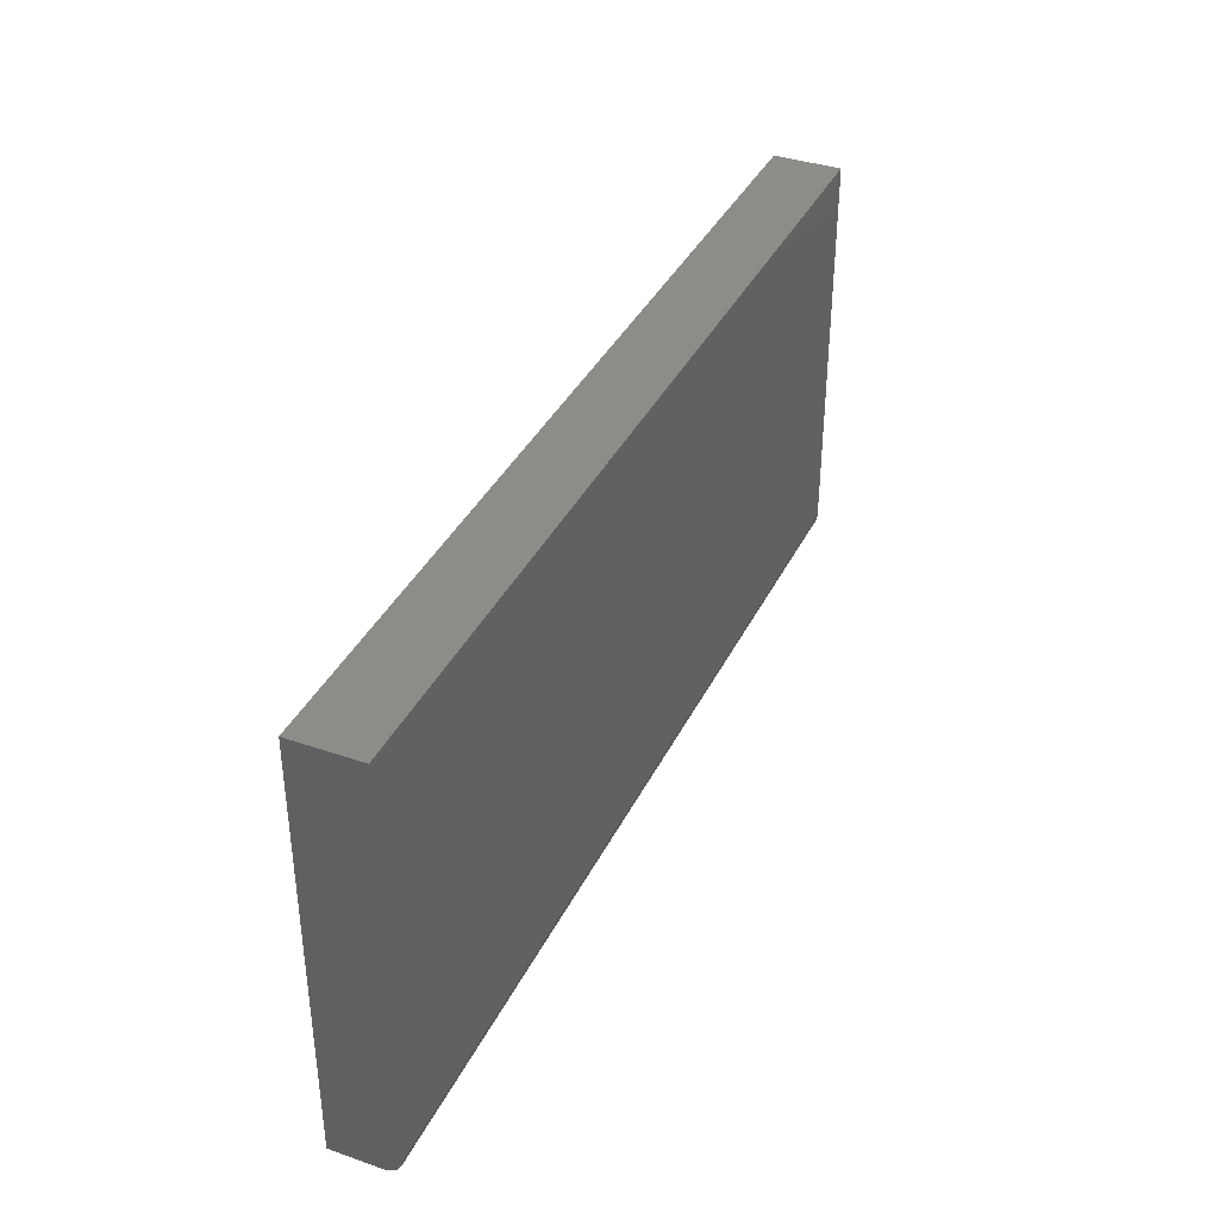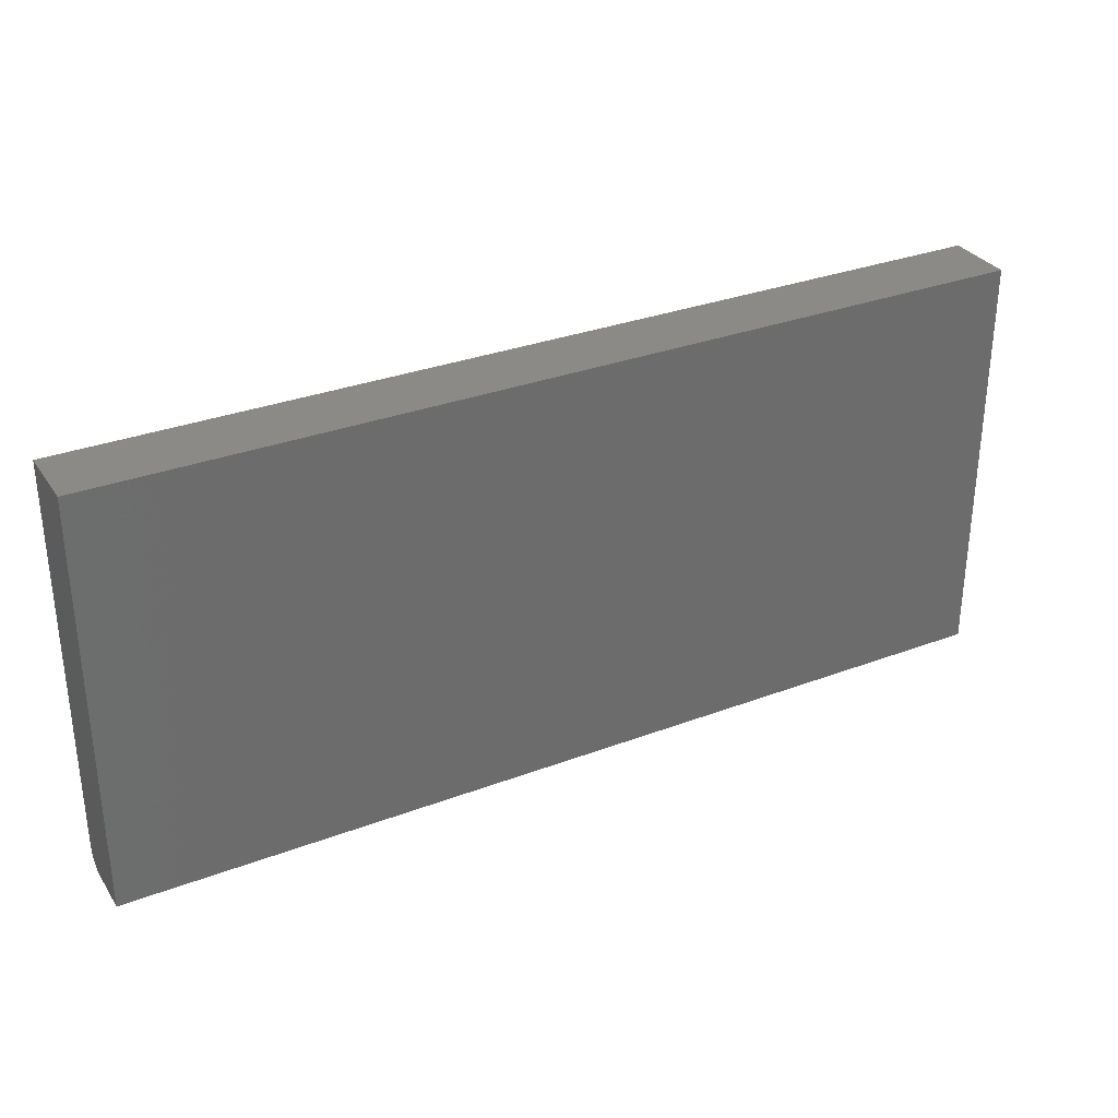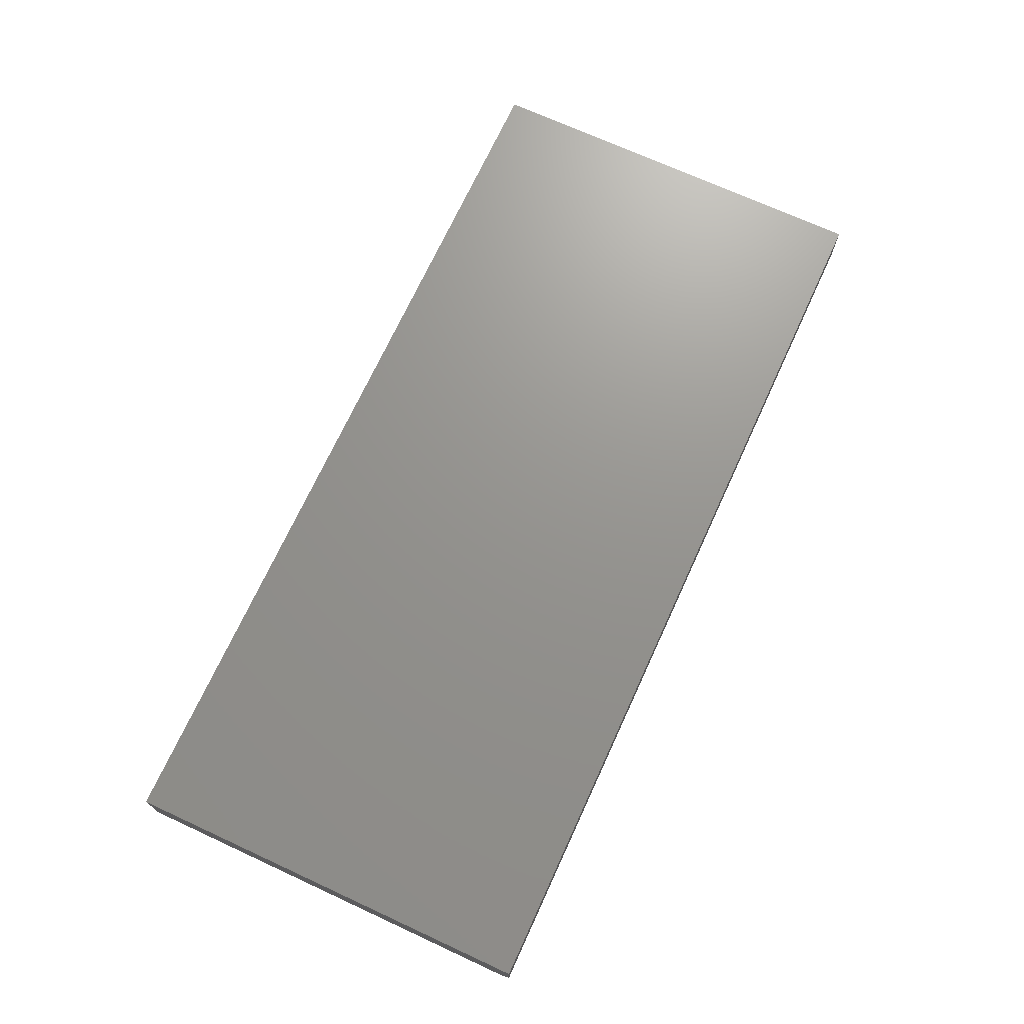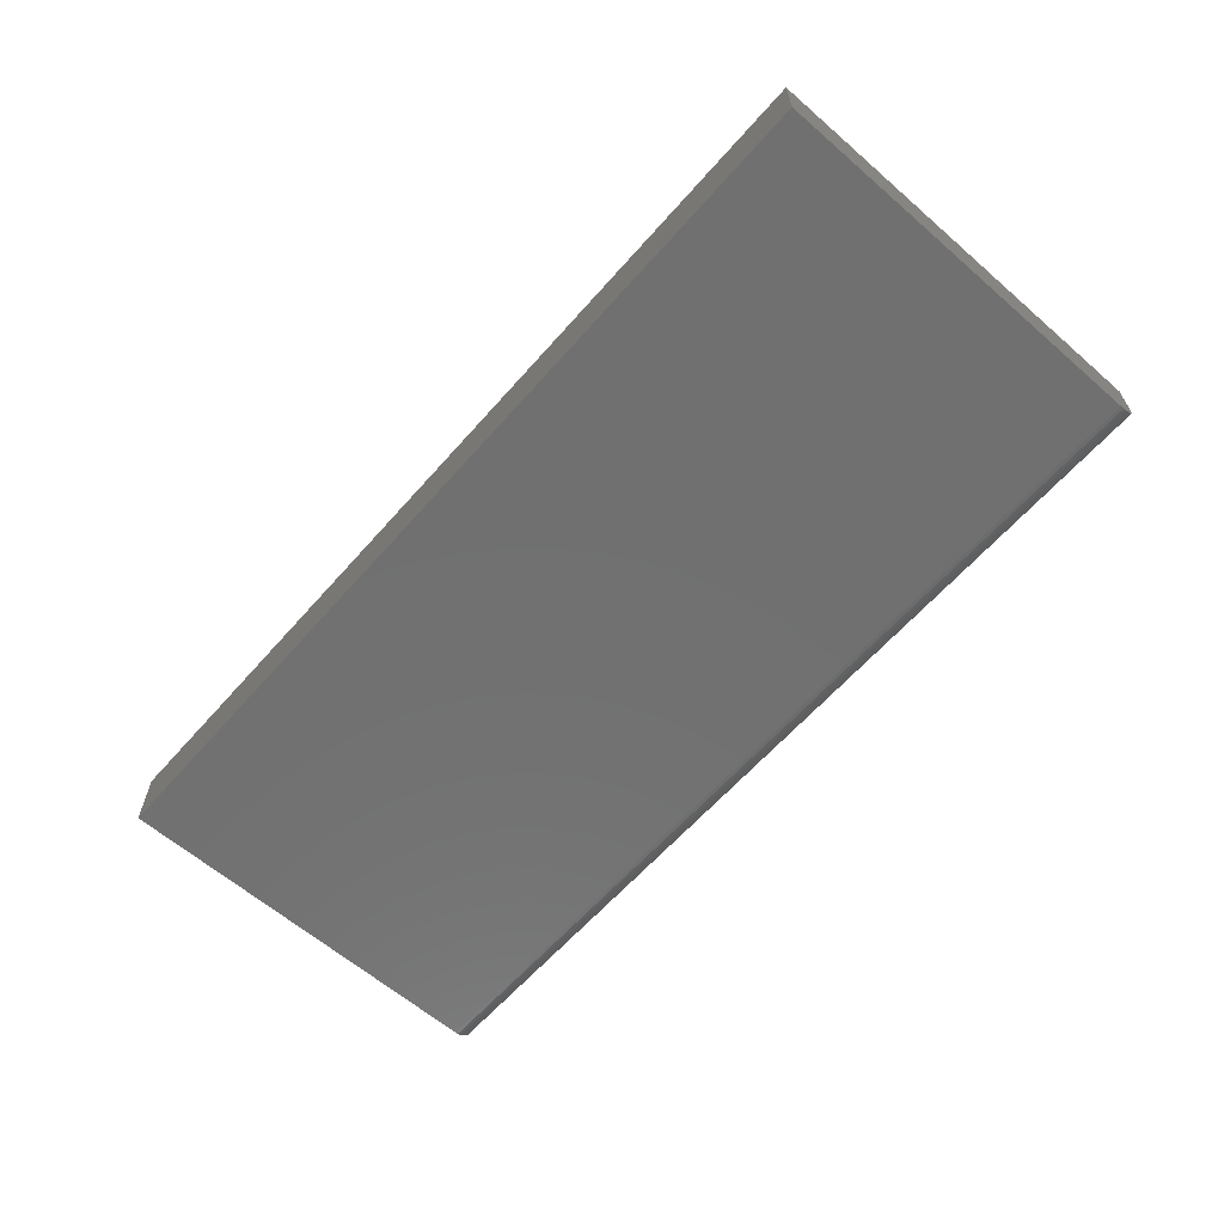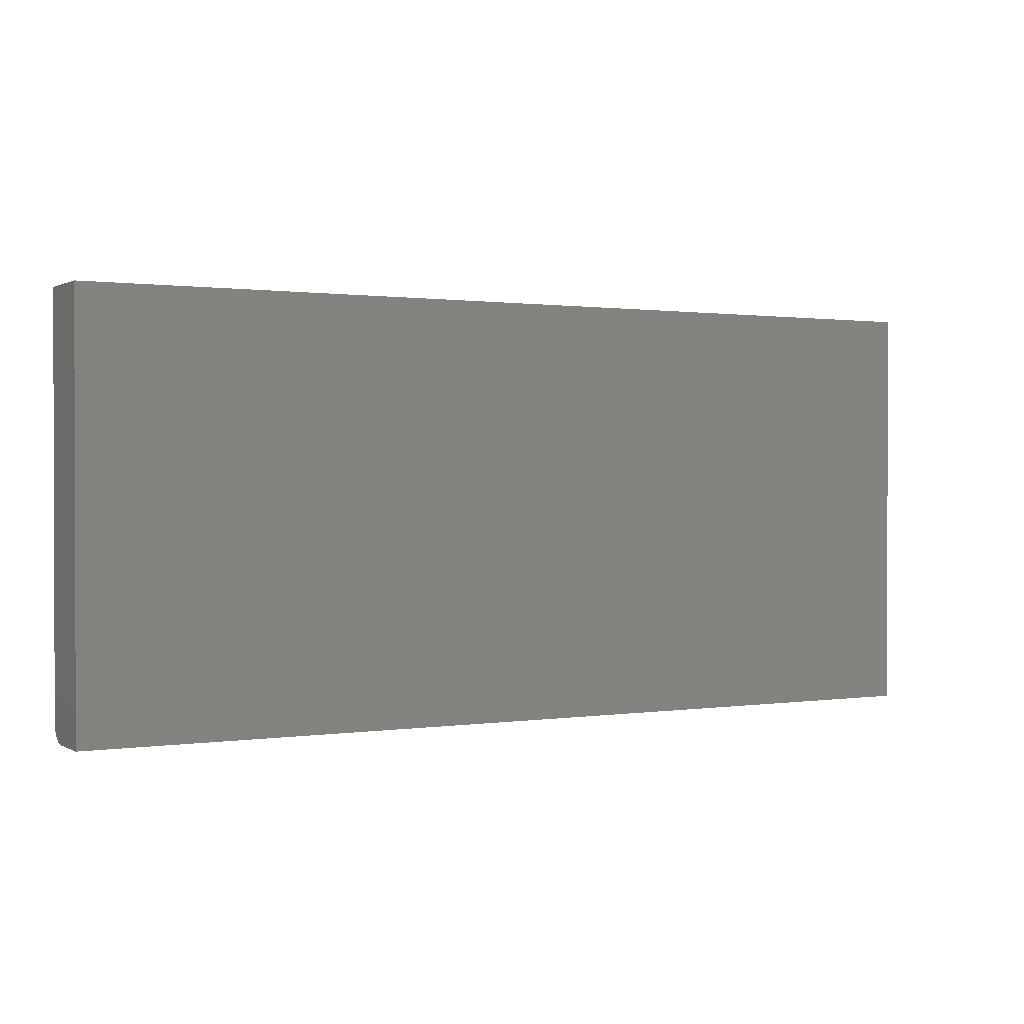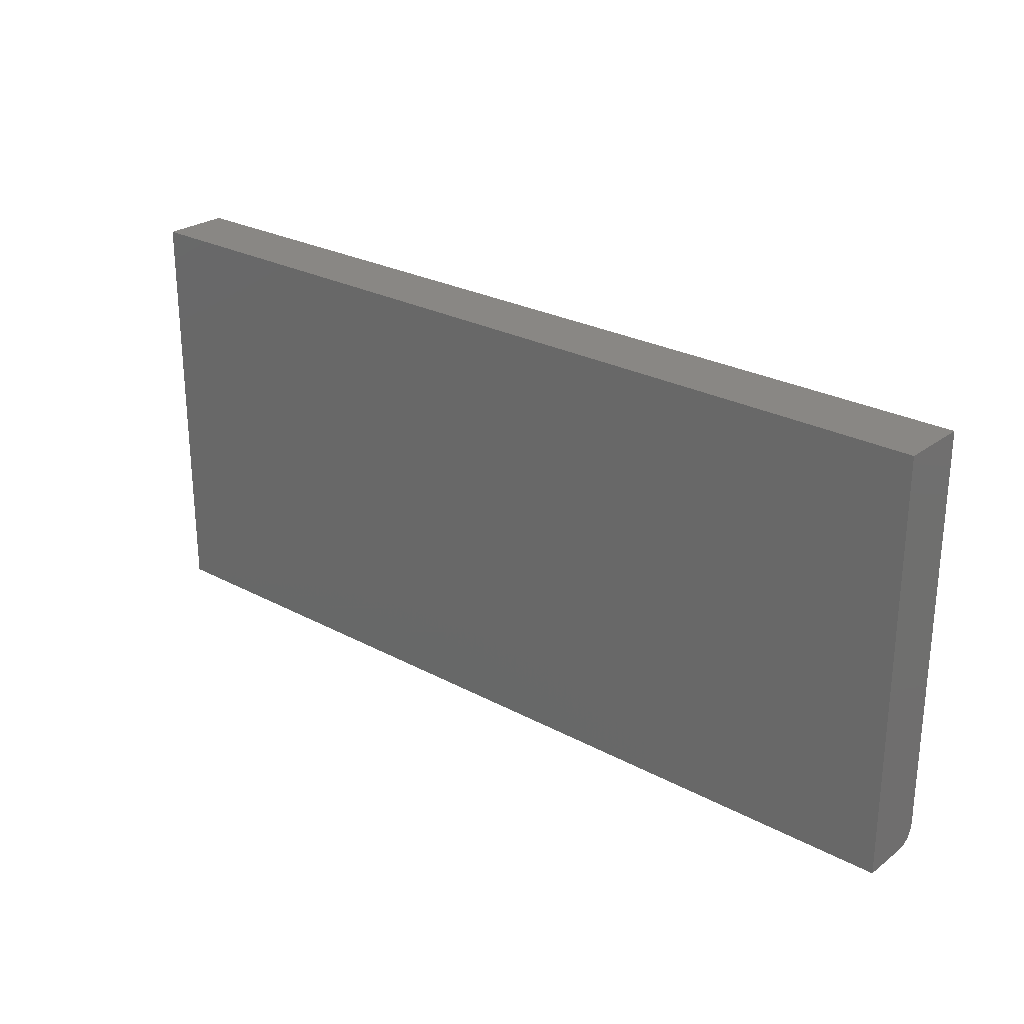
<metadata>
{"format":"stl","ext":"stl","renderer":"f3d","projection":"perspective","resolution":1024,"background":"white","views":[{"elev":37.6,"azim":113.9,"up":"+Y"},{"elev":31.6,"azim":-28.1,"up":"+Y"},{"elev":71.0,"azim":-65.3,"up":"+Z"},{"elev":-62.4,"azim":-131.3,"up":"+Z"},{"elev":0.9,"azim":-29.0,"up":"+Y"},{"elev":25.9,"azim":40.5,"up":"+Y"}]}
</metadata>
<code>
# stl→obj: 24 verts, 44 faces
v -0.75 -0.1875 0
v -0.75 0.1363 0
v 0 -0.1875 0
v 0 0.1363 0
v -0.75 0.1363 0.05469
v -0.75 -0.1985 0.004576
v -0.75 -0.2005 0.006944
v -0.75 -0.2019 0.009646
v -0.75 -0.2028 0.01258
v -0.75 -0.2031 0.01562
v -0.75 -0.2031 0.05469
v -0.75 -0.1905 0.0003002
v -0.75 -0.1935 0.001189
v -0.75 -0.1962 0.002633
v 0 -0.2031 0.01562
v 0 -0.2028 0.01258
v 0 -0.2019 0.009646
v 0 -0.1935 0.001189
v 0 -0.1905 0.0003002
v 0 0.1363 0.05469
v 0 -0.2031 0.05469
v 0 -0.2005 0.006944
v 0 -0.1985 0.004576
v 0 -0.1962 0.002633
f 1 2 3
f 3 2 4
f 1 5 2
f 6 7 8
f 6 8 9
f 6 9 10
f 11 5 1
f 11 1 12
f 11 12 13
f 11 13 14
f 11 14 6
f 11 6 10
f 15 16 17
f 3 18 19
f 20 21 18
f 20 18 3
f 20 3 4
f 21 15 17
f 21 17 22
f 21 22 23
f 21 23 24
f 21 24 18
f 11 10 21
f 21 10 15
f 1 3 12
f 12 3 19
f 12 19 13
f 13 19 18
f 13 18 14
f 14 18 24
f 14 24 6
f 6 24 23
f 6 23 7
f 7 23 22
f 7 22 8
f 8 22 17
f 8 17 9
f 9 17 16
f 9 16 10
f 10 16 15
f 11 21 5
f 5 21 20
f 20 4 5
f 5 4 2

</code>
